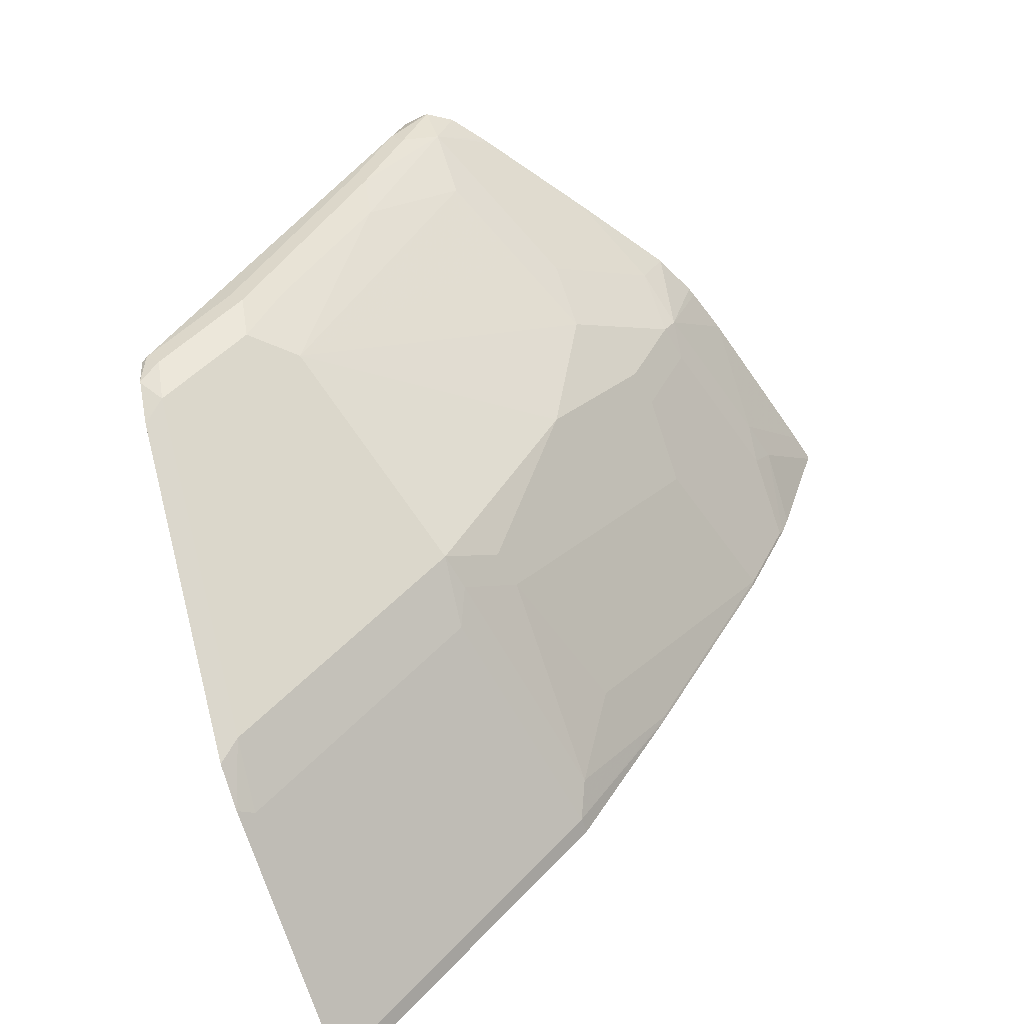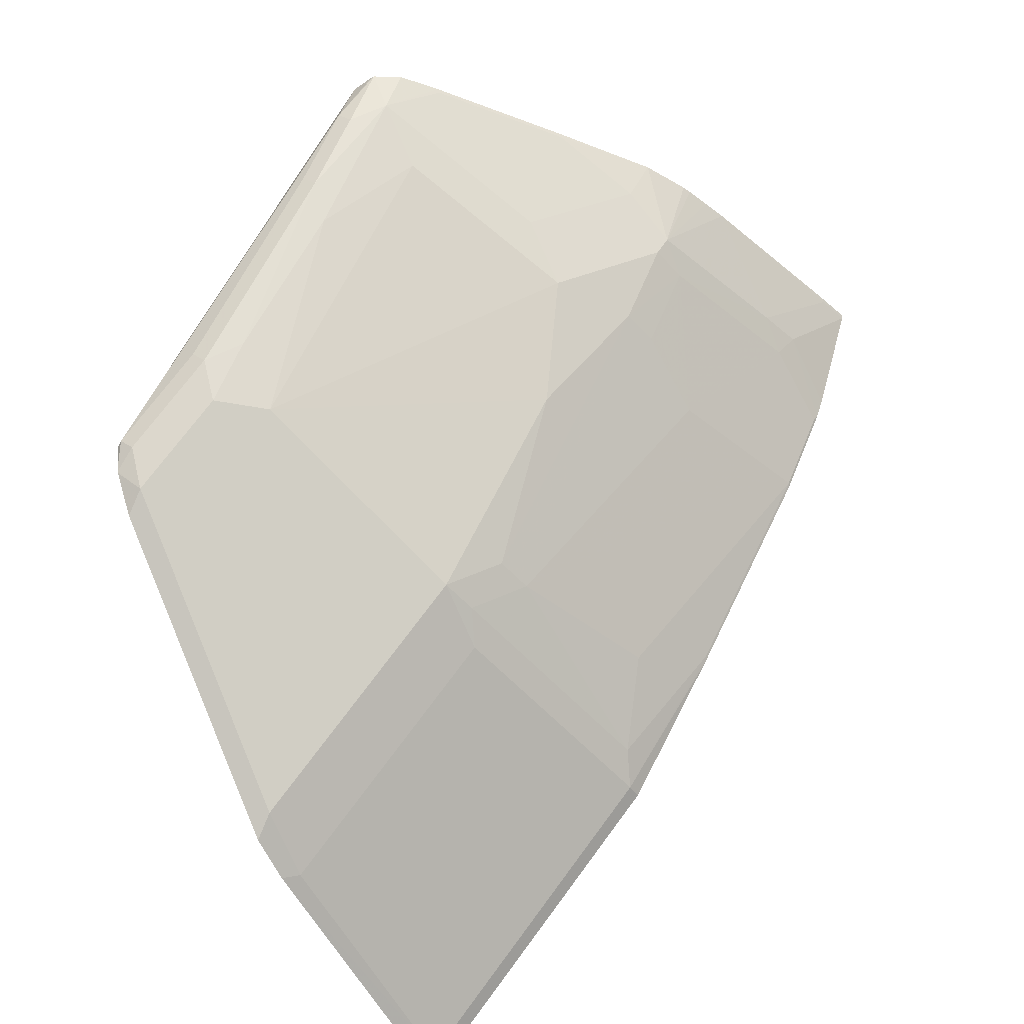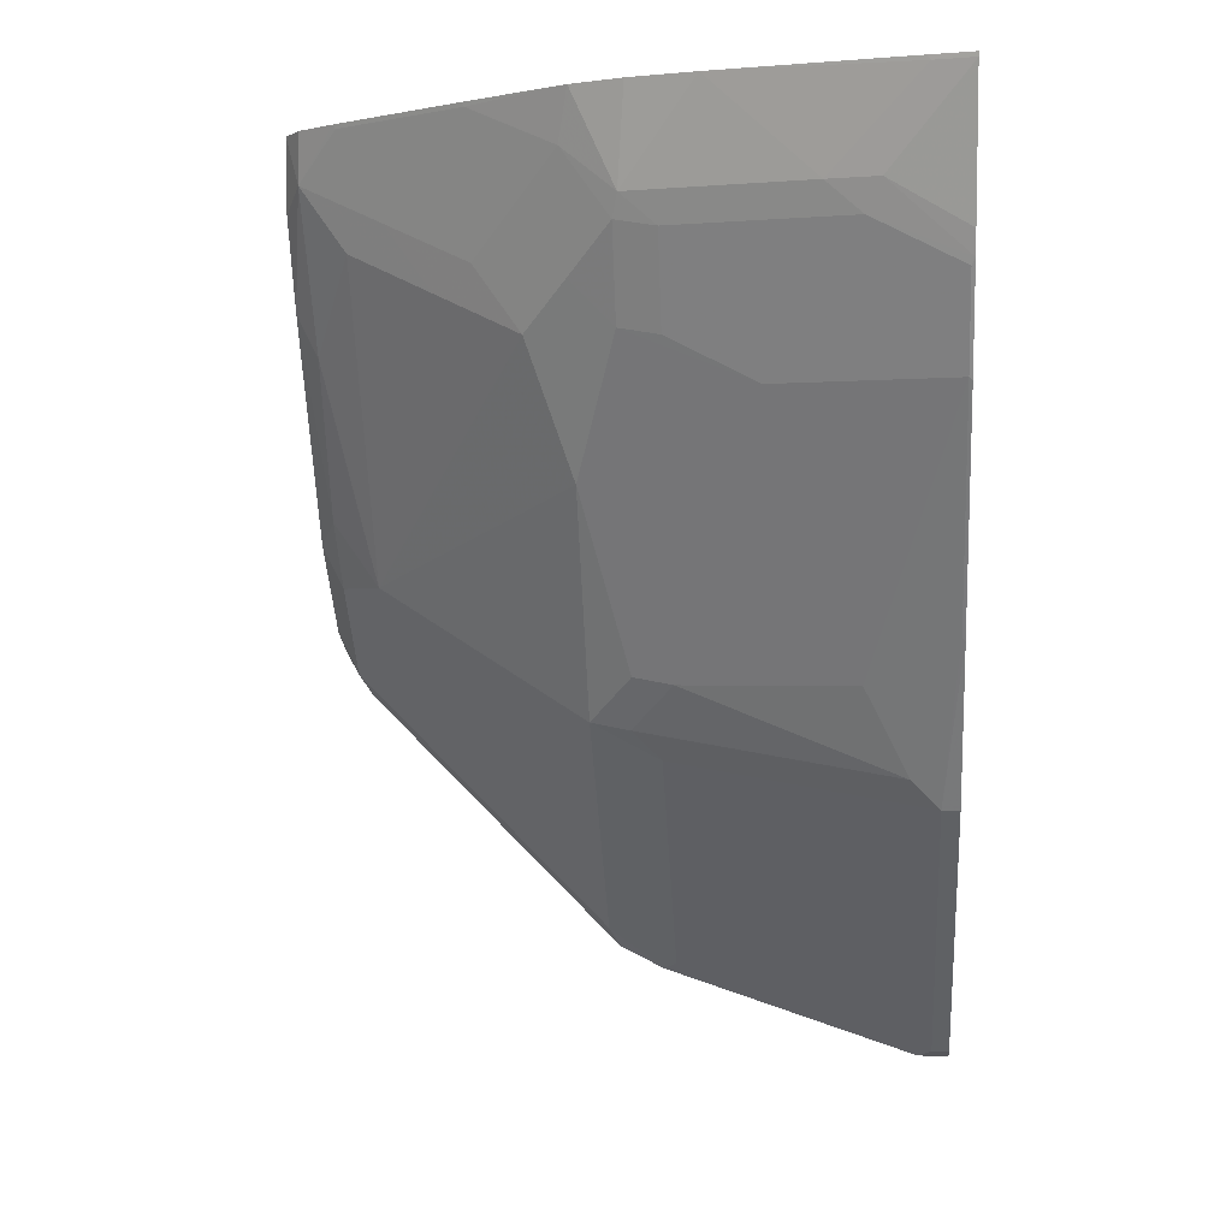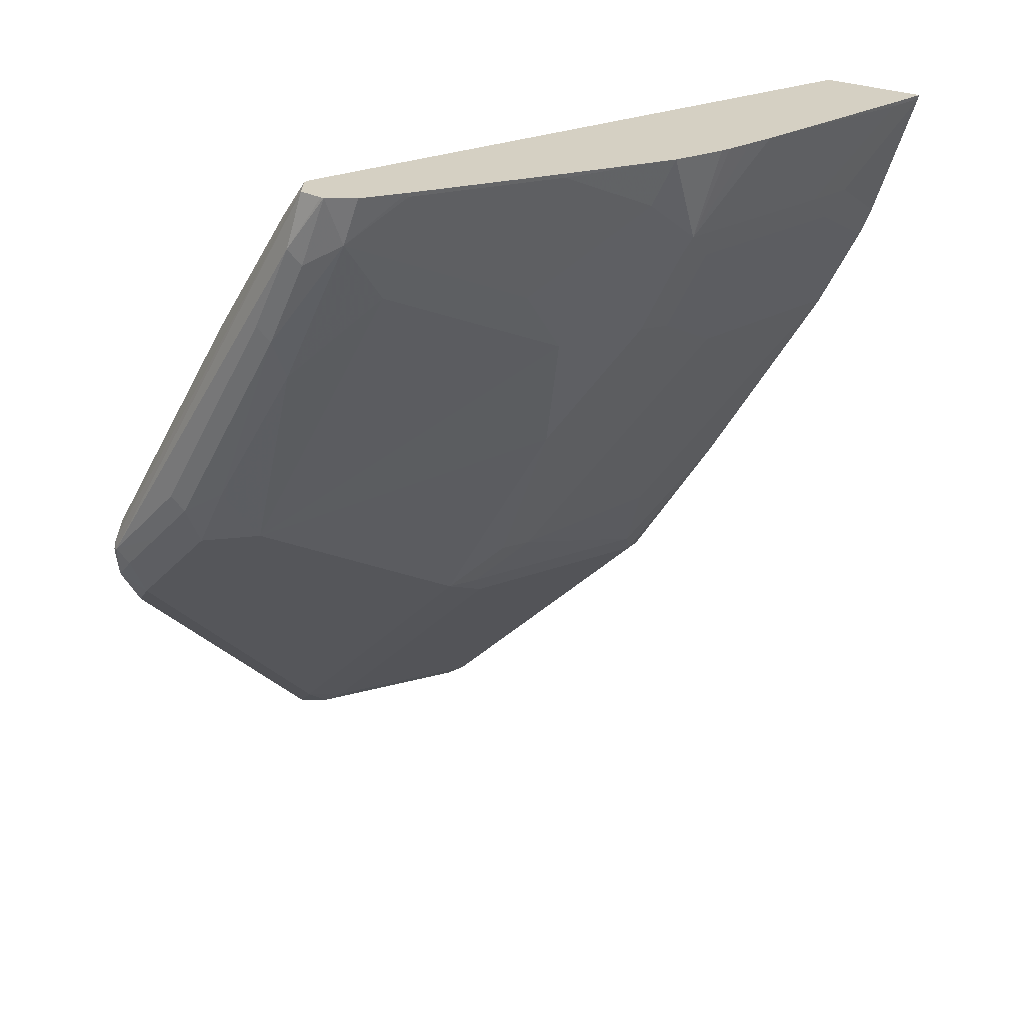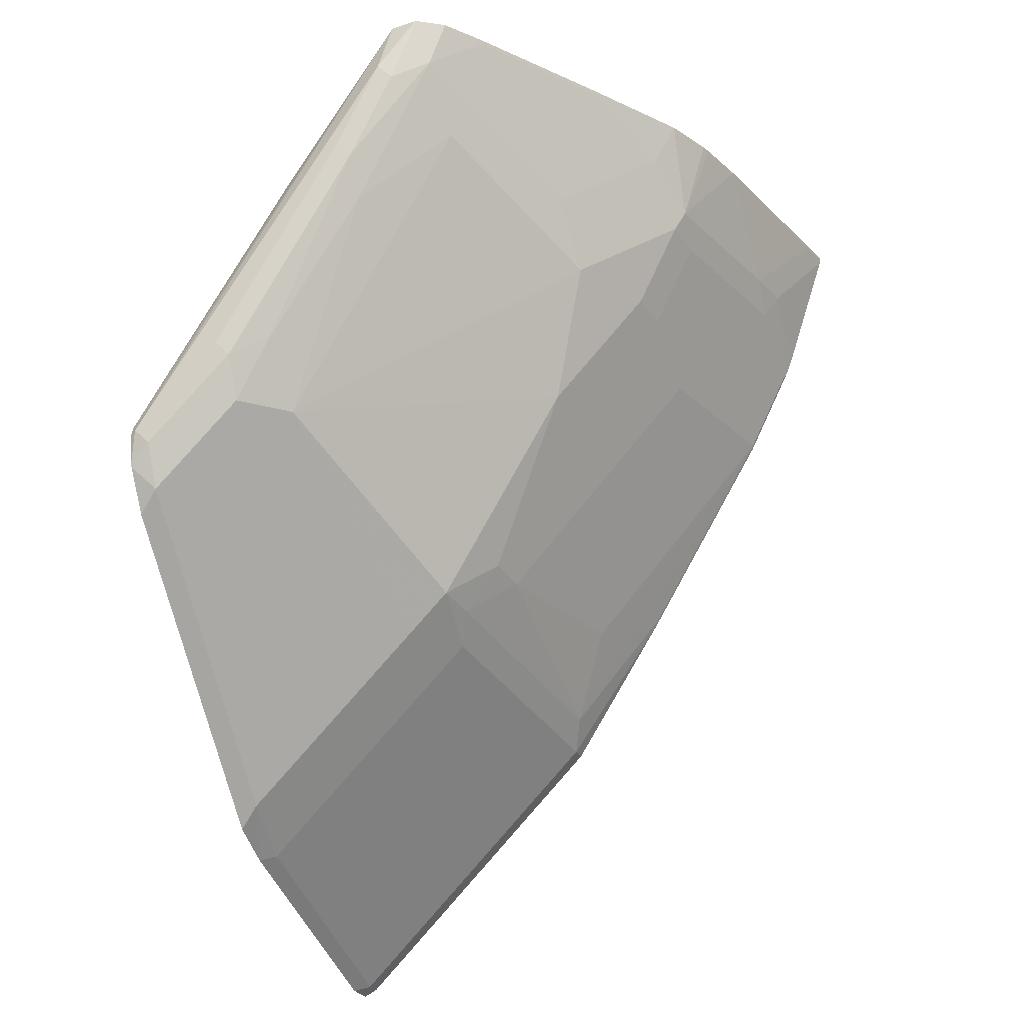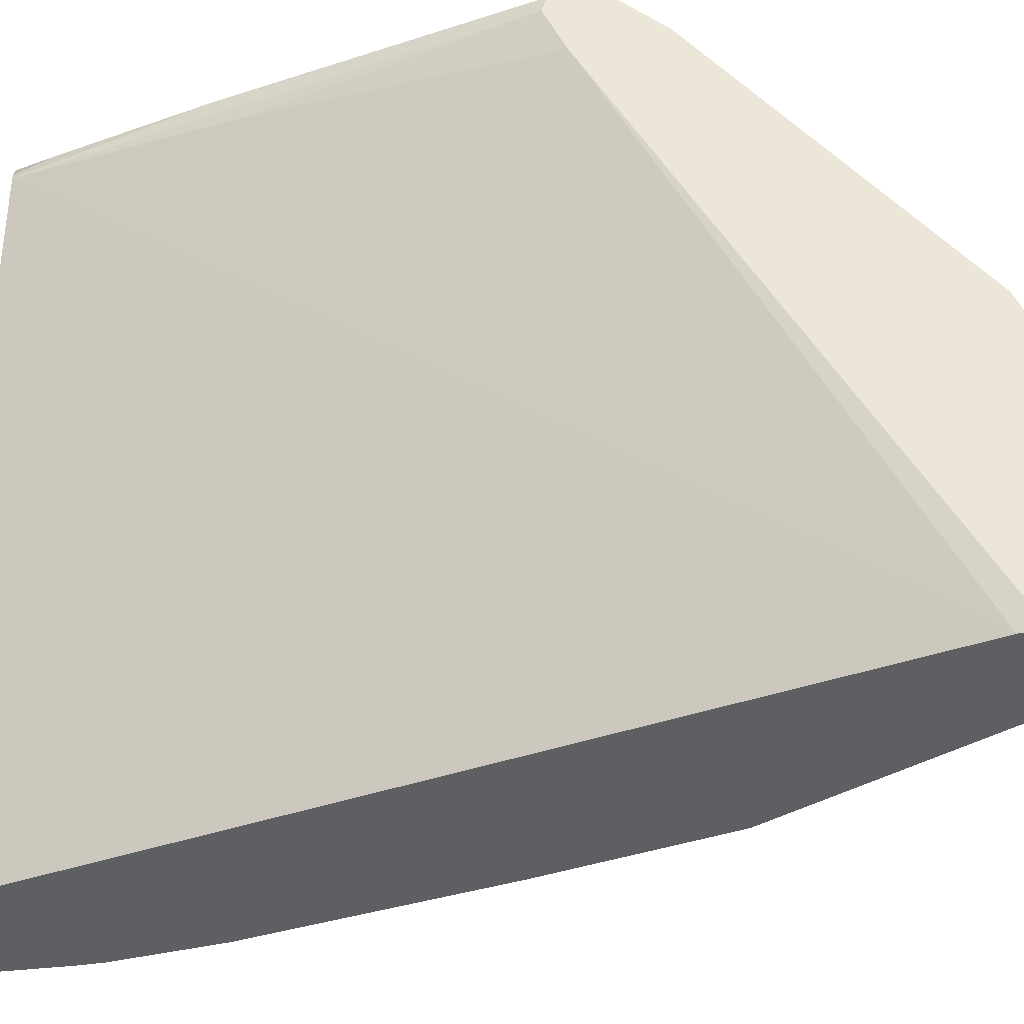
<metadata>
{"format":"obj","ext":"obj","renderer":"f3d","projection":"perspective","resolution":1024,"background":"white","views":[{"elev":-58.2,"azim":-159.6,"up":"+Z"},{"elev":-43.3,"azim":-147.8,"up":"+Z"},{"elev":-0.8,"azim":-85.2,"up":"+Z"},{"elev":26.4,"azim":-145.3,"up":"+Z"},{"elev":-25.3,"azim":-159.7,"up":"+Z"},{"elev":-41.1,"azim":79.7,"up":"+Y"}]}
</metadata>
<code>
v -0.6256 0.1513 -0.7396
v -0.6322 0.1513 -0.7363
v -0.6256 0.1663 -0.7396
v -0.6256 0.1513 -0.6823
v -0.6322 0.1598 -0.7363
v -0.653 0.1513 -0.7155
v -0.6256 0.2914 -0.6979
v -0.6306 0.1513 -0.6723
v -0.6256 0.4166 -0.5206
v -0.653 0.1598 -0.7155
v -0.6322 0.2848 -0.6946
v -0.6947 0.1513 -0.6738
v -0.6356 0.3178 -0.6773
v -0.6256 0.3128 -0.6873
v -0.6947 0.4307 -0.4029
v -0.7513 0.4366 -0.3106
v -0.8652 0.1513 -0.3106
v -0.6256 0.4372 -0.5104
v -0.6947 0.1598 -0.6738
v -0.653 0.2848 -0.6738
v -0.7155 0.1513 -0.653
v -0.6256 0.3328 -0.6673
v -0.6565 0.3178 -0.6564
v -0.6356 0.4012 -0.5939
v -0.7016 0.4446 -0.389
v -0.7523 0.4397 -0.3106
v -0.9162 0.1513 -0.3106
v -0.6256 0.446 -0.5126
v -0.7155 0.1598 -0.653
v -0.6947 0.2223 -0.653
v -0.6982 0.3178 -0.6148
v -0.7364 0.2848 -0.5904
v -0.7572 0.1513 -0.6113
v -0.6256 0.3961 -0.604
v -0.6565 0.3803 -0.5939
v -0.6773 0.4428 -0.5106
v -0.6356 0.4428 -0.5522
v -0.6256 0.437 -0.5631
v -0.759 0.4497 -0.3106
v -0.7433 0.4446 -0.3265
v -0.6256 0.4519 -0.5214
v -0.9117 0.1693 -0.3126
v -0.9158 0.1513 -0.3126
v -0.9117 0.1714 -0.3106
v -0.7572 0.1598 -0.6113
v -0.719 0.3178 -0.5939
v -0.6982 0.422 -0.5106
v -0.7433 0.2987 -0.5765
v -0.7398 0.3178 -0.5731
v -0.7642 0.1737 -0.5974
v -0.805 0.1513 -0.5364
v -0.6565 0.4533 -0.5106
v -0.6947 0.4446 -0.4793
v -0.6773 0.4533 -0.4898
v -0.6356 0.4533 -0.5314
v -0.6256 0.4508 -0.5414
v -0.6256 0.4504 -0.5422
v -0.6256 0.4378 -0.5623
v -0.7572 0.4515 -0.3196
v -0.7715 0.4512 -0.3106
v -0.6287 0.455 -0.5245
v -0.6256 0.4535 -0.526
v -0.8904 0.2601 -0.3106
v -0.8909 0.211 -0.3543
v -0.8961 0.1876 -0.3543
v -0.8949 0.1513 -0.3751
v -0.8058 0.1528 -0.5349
v -0.8023 0.3178 -0.4689
v -0.8232 0.3386 -0.4064
v -0.8023 0.3803 -0.3856
v -0.7815 0.422 -0.3647
v -0.7398 0.4428 -0.4064
v -0.7642 0.2779 -0.5557
v -0.7607 0.297 -0.5522
v -0.785 0.1945 -0.5557
v -0.8683 0.1528 -0.4307
v -0.8675 0.1513 -0.4323
v -0.7398 0.4533 -0.3856
v -0.6704 0.455 -0.4828
v -0.6256 0.4511 -0.5399
v -0.7537 0.455 -0.3369
v -0.712 0.455 -0.3994
v -0.7731 0.4512 -0.3106
v -0.8867 0.273 -0.3106
v -0.87 0.2944 -0.3543
v -0.8683 0.2779 -0.3682
v -0.8892 0.1945 -0.3682
v -0.8907 0.1513 -0.3859
v -0.844 0.297 -0.4064
v -0.844 0.3178 -0.3856
v -0.8197 0.3612 -0.3751
v -0.7989 0.4029 -0.3543
v -0.778 0.4446 -0.3335
v -0.8023 0.2761 -0.4898
v -0.8475 0.2362 -0.4307
v -0.8892 0.1528 -0.389
v -0.7607 0.4533 -0.3439
v -0.7329 0.455 -0.3786
v -0.7857 0.4428 -0.3106
v -0.883 0.2859 -0.3106
v -0.8614 0.3195 -0.3335
v -0.8648 0.297 -0.3647
v -0.8815 0.2907 -0.3106
v -0.8711 0.3147 -0.3106
v -0.8475 0.2779 -0.4099
v -0.8405 0.3404 -0.3543
v -0.7989 0.4237 -0.3126
v -0.7987 0.4248 -0.3106
v -0.8405 0.3612 -0.3126
v -0.8404 0.3623 -0.3106
f 52 54 61
f 59 81 60
f 53 72 78
f 53 78 54
f 54 78 98
f 54 98 79
f 54 79 61
f 55 61 56
f 52 61 55
f 56 61 80
f 59 61 82
f 61 98 81
f 60 81 83
f 61 62 80
f 61 79 98
f 61 81 82
f 63 84 85
f 63 85 64
f 64 85 86
f 64 86 87
f 64 87 65
f 65 87 88
f 51 77 67
f 59 82 81
f 50 76 75
f 37 58 38
f 50 75 73
f 37 57 58
f 65 88 66
f 39 59 60
f 39 41 61
f 39 61 59
f 41 62 61
f 42 44 63
f 42 63 64
f 42 64 65
f 42 65 43
f 43 65 66
f 50 67 76
f 45 51 67
f 46 49 47
f 47 49 68
f 47 68 69
f 47 69 70
f 47 70 71
f 47 71 72
f 47 72 53
f 48 73 74
f 48 74 49
f 48 50 73
f 49 74 68
f 45 67 50
f 67 77 76
f 107 109 110
f 68 74 89
f 85 104 101
f 86 102 89
f 86 89 105
f 86 105 95
f 86 95 87
f 87 95 96
f 87 96 88
f 89 95 105
f 89 102 90
f 89 94 95
f 90 102 106
f 91 106 92
f 92 106 109
f 92 109 107
f 92 107 93
f 93 107 108
f 93 108 99
f 101 106 102
f 101 104 109
f 101 109 106
f 104 110 109
f 37 56 57
f 107 110 108
f 85 103 104
f 85 100 103
f 85 102 86
f 85 101 102
f 69 89 90
f 69 90 106
f 69 106 91
f 69 91 92
f 69 92 70
f 70 92 93
f 70 93 71
f 71 93 72
f 72 93 78
f 73 94 89
f 73 89 74
f 68 89 69
f 73 75 76
f 73 95 94
f 76 77 88
f 76 88 96
f 76 96 95
f 78 93 97
f 78 97 98
f 81 98 97
f 81 97 83
f 83 97 93
f 83 93 99
f 84 100 85
f 73 76 95
f 37 55 56
f 12 21 29
f 36 54 52
f 1 21 12
f 1 12 6
f 1 6 2
f 2 6 10
f 2 10 5
f 3 5 7
f 4 9 8
f 5 10 20
f 5 20 11
f 5 11 7
f 6 12 19
f 6 19 10
f 7 11 13
f 7 13 14
f 8 9 15
f 8 15 16
f 8 16 17
f 9 18 15
f 10 19 20
f 11 20 23
f 11 23 13
f 12 29 19
f 13 22 14
f 1 33 21
f 13 23 35
f 1 51 33
f 1 88 77
f 1 2 5
f 1 5 3
f 1 3 7
f 1 7 14
f 37 52 55
f 1 22 34
f 1 34 38
f 1 38 58
f 1 58 57
f 1 57 56
f 1 56 80
f 1 80 62
f 1 62 41
f 1 41 28
f 1 28 18
f 1 18 9
f 1 9 4
f 1 4 8
f 1 8 17
f 1 17 27
f 1 27 43
f 1 43 66
f 1 66 88
f 1 77 51
f 13 35 24
f 1 14 22
f 15 18 16
f 24 47 36
f 24 36 37
f 24 37 38
f 24 38 34
f 25 39 40
f 25 40 26
f 25 28 41
f 25 41 39
f 26 40 39
f 27 42 43
f 27 44 42
f 29 45 32
f 29 32 30
f 31 32 46
f 31 46 47
f 32 48 49
f 32 49 46
f 32 45 50
f 32 50 48
f 33 51 45
f 36 47 53
f 36 53 54
f 13 24 22
f 24 35 47
f 23 47 35
f 36 52 37
f 22 24 34
f 23 31 47
f 16 25 26
f 16 39 60
f 16 60 83
f 16 83 99
f 16 99 108
f 16 108 110
f 16 110 104
f 16 104 103
f 16 103 100
f 16 100 84
f 16 26 39
f 16 63 44
f 21 45 29
f 16 84 63
f 21 33 45
f 20 32 31
f 20 30 32
f 16 18 25
f 19 30 20
f 19 29 30
f 18 28 25
f 16 27 17
f 20 31 23
f 16 44 27

</code>
